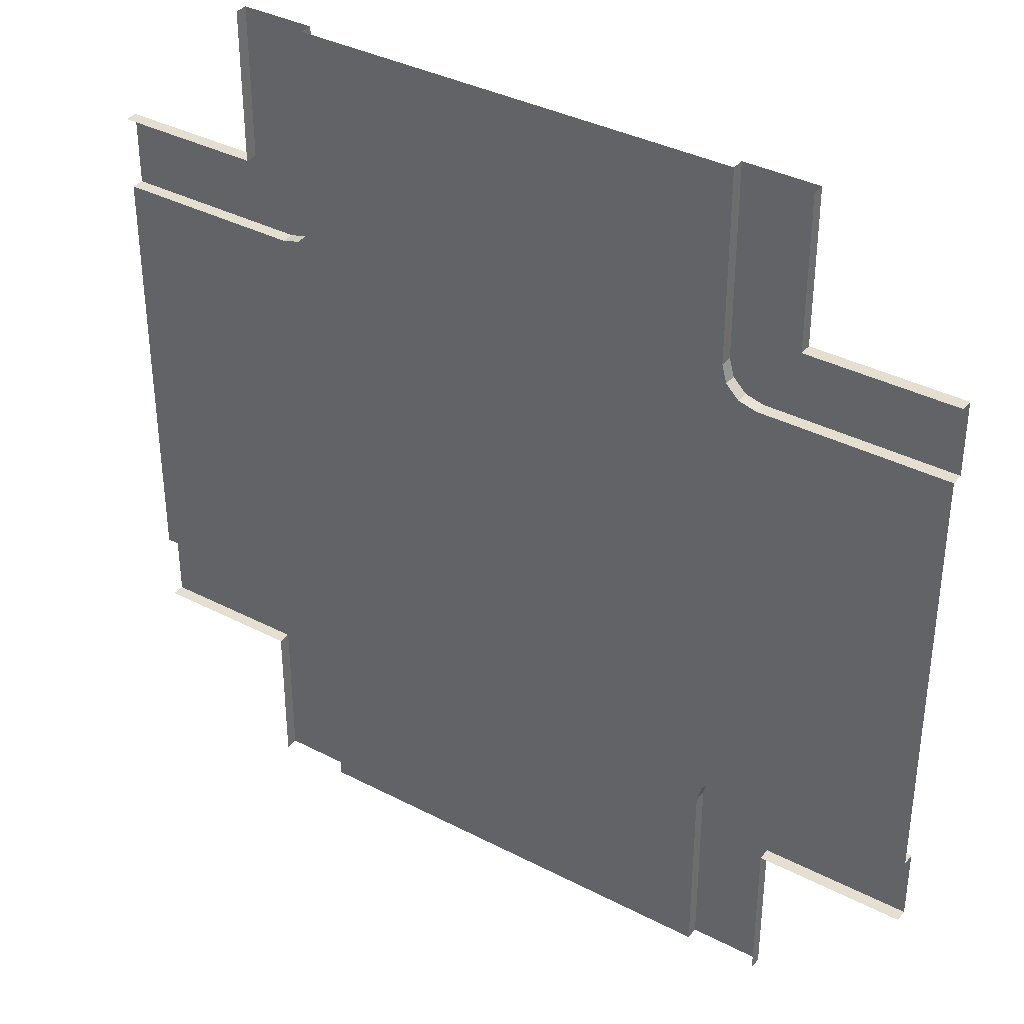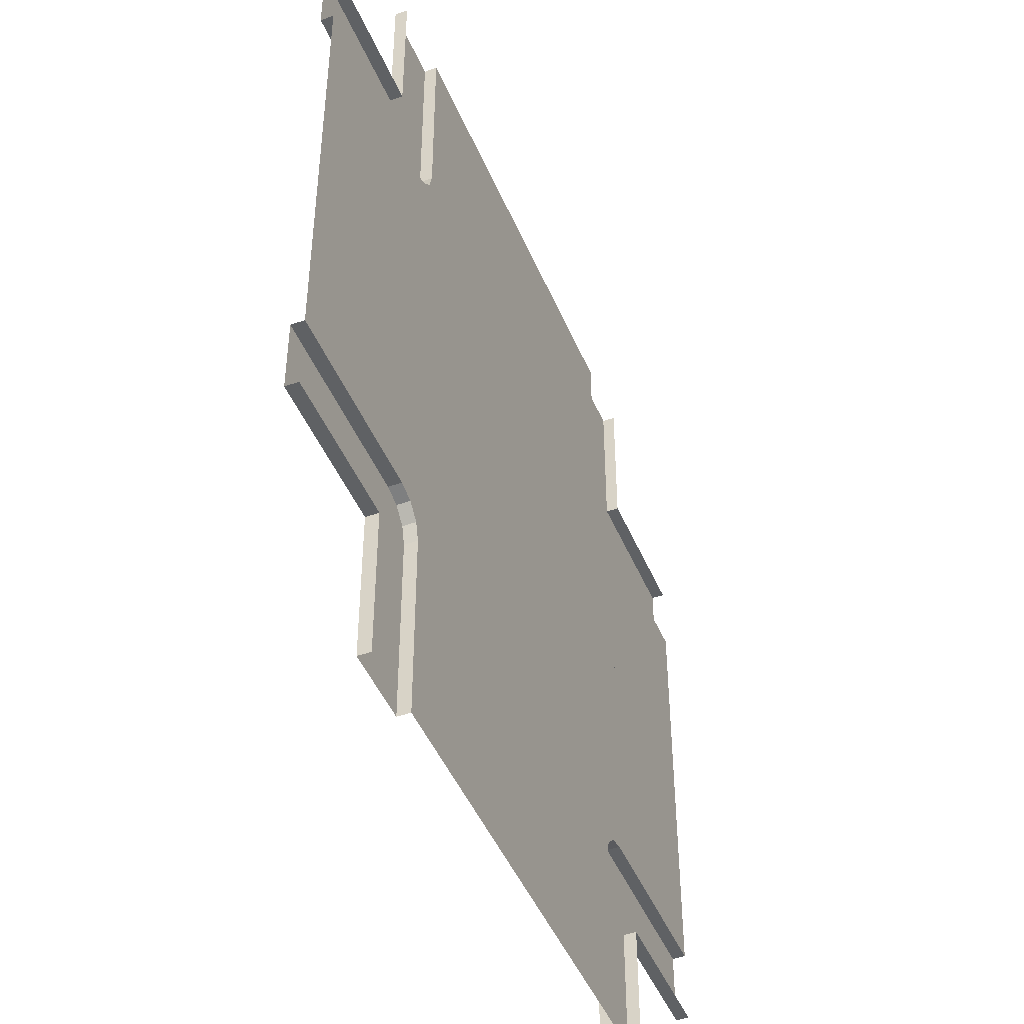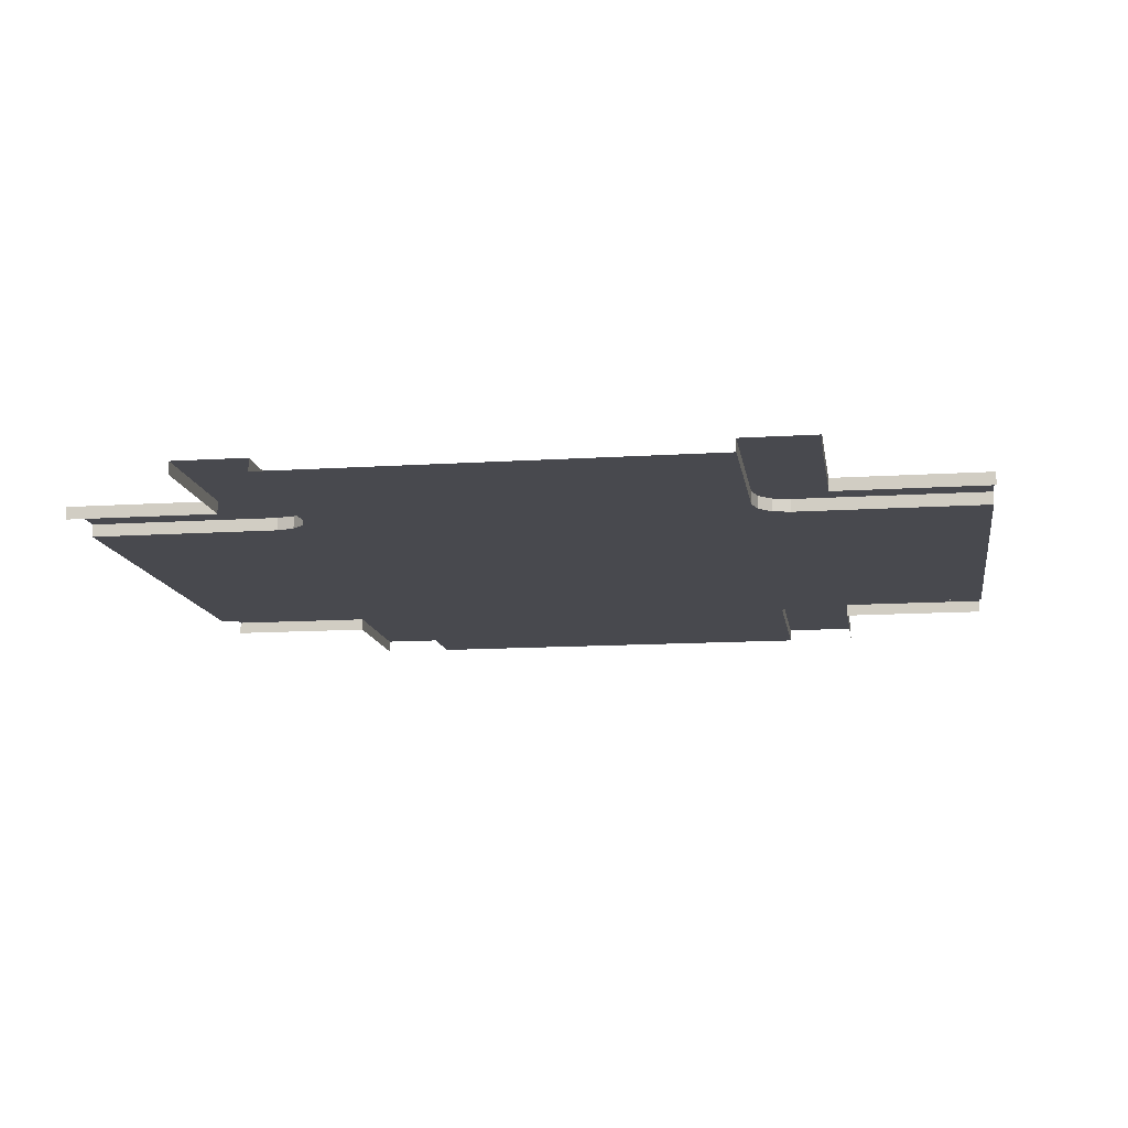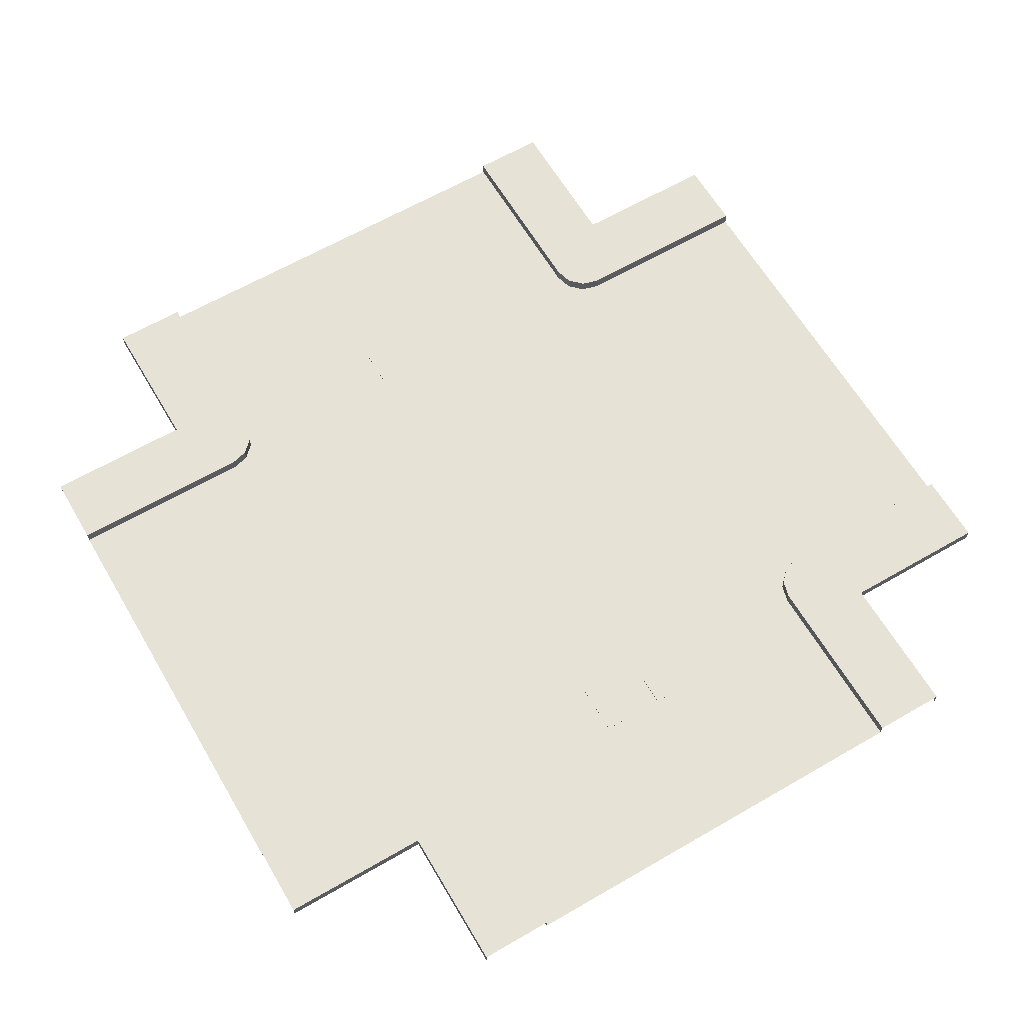
<metadata>
{"format":"obj","ext":"obj","renderer":"f3d","projection":"perspective","resolution":1024,"background":"white","views":[{"elev":36.6,"azim":34.0,"up":"+Z"},{"elev":-46.5,"azim":-67.8,"up":"+Z"},{"elev":-12.6,"azim":-81.4,"up":"+Y"},{"elev":63.2,"azim":59.6,"up":"+Y"}]}
</metadata>
<code>
o Plane
v 4.625 -0.01301 2.28
v -0.003389 -0.01301 4.636
v 1.538 -0.01301 4.636
v 3.079 -0.01301 4.636
v 4.625 -0.01301 3.05
v 4.625 -0.01301 1.509
v 4.625 -0.01301 -0.03191
v 3.079 -0.01301 2.28
v 2.308 -0.01301 2.28
v 2.308 -0.01301 3.05
v 3.079 -0.01301 3.05
v 4.625 -0.01301 2.28
v 4.625 -0.01301 3.05
v 3.079 -0.01301 4.636
v 2.308 -0.01301 4.636
v 2.308 -0.01301 2.28
v 2.308 -0.01301 -0.03191
v -0.003389 -0.01301 3.05
v -0.003389 -0.01301 1.509
v -0.003389 -0.01301 -0.03191
v 2.308 -0.01301 1.509
v 2.308 -0.01301 3.05
v 1.538 -0.01301 3.05
v 1.538 -0.01301 1.509
v 1.538 -0.01301 -0.03191
v 2.308 -0.01301 4.636
v 3.079 -0.01301 2.28
v 3.079 -0.01301 3.05
v 3.079 -0.01301 1.509
v 3.079 -0.01301 -0.03191
v 1.538 -0.01301 2.28
v -0.003389 -0.01301 2.28
v 3.079 -0.01301 3.05
v 3.079 -0.01301 2.28
v 4.625 -0.01301 3.05
v 4.625 -0.01301 2.28
v 2.308 -0.01301 3.05
v -0.003389 -0.01301 0.02313
v 2.308 -0.01301 4.636
v 3.079 -0.01301 4.636
v 3.079 0.1189 3.05
v 3.079 0.1189 2.28
v 4.625 0.1189 3.05
v 4.625 0.1189 2.28
v 2.308 0.1189 3.05
v 4.625 -0.01301 0.02313
v 2.308 0.1189 4.636
v 3.079 0.1189 4.636
v 2.308 -0.01301 2.648
v 2.677 -0.01301 2.28
v 2.308 -0.01301 2.28
v 2.358 -0.01301 2.464
v 2.493 -0.01301 2.329
v 2.677 0.1189 2.28
v 2.308 0.1189 2.648
v 2.493 0.1189 2.329
v 2.358 0.1189 2.464
v 1.538 -0.01301 0.02313
v 3.079 -0.01301 0.02313
v 2.308 -0.01301 0.02313
v 0.0756 -0.01301 4.636
v 0.0756 -0.01301 3.05
v 0.0756 -0.01301 1.509
v 0.0756 -0.01301 -0.03191
v 0.0756 -0.01301 2.28
v 0.0756 -0.01301 0.02313
v 2.985 -0.01301 0.2438
v 2.412 -0.01301 0.2438
v 2.412 -0.01301 0.4537
v 2.985 -0.01301 0.4537
v 2.412 -0.00858 0.2438
v 2.985 -0.00858 0.2438
v 2.985 -0.00858 0.4537
v 2.412 -0.00858 0.4537
v 2.407 -0.00858 0.7222
v 2.98 -0.00858 0.7222
v 2.98 -0.00858 0.9321
v 2.407 -0.00858 0.9321
v 2.402 -0.00858 1.201
v 2.976 -0.00858 1.201
v 2.976 -0.00858 1.411
v 2.402 -0.00858 1.411
v 2.397 -0.00858 1.679
v 2.971 -0.00858 1.679
v 2.971 -0.00858 1.889
v 2.397 -0.00858 1.889
v 2.018 -0.00858 2.81
v 2.022 -0.00858 3.384
v 1.813 -0.00858 3.386
v 1.808 -0.00858 2.812
v 1.539 -0.00858 2.81
v 1.544 -0.00858 3.383
v 1.334 -0.00858 3.385
v 1.329 -0.00858 2.812
v 1.061 -0.00858 2.809
v 1.066 -0.00858 3.383
v 0.8557 -0.00858 3.384
v 0.8508 -0.00858 2.811
v 0.5823 -0.00858 2.809
v 0.5872 -0.00858 3.382
v 0.3773 -0.00858 3.384
v 0.3724 -0.00858 2.81
v -4.622 -0.01301 2.28
v 0.006306 -0.01301 4.636
v -1.535 -0.01301 4.636
v -3.076 -0.01301 4.636
v -4.622 -0.01301 3.05
v -4.622 -0.01301 1.509
v -4.622 -0.01301 -0.03191
v -3.076 -0.01301 2.28
v -2.305 -0.01301 2.28
v -2.305 -0.01301 3.05
v -3.076 -0.01301 3.05
v -4.622 -0.01301 2.28
v -4.622 -0.01301 3.05
v -3.076 -0.01301 4.636
v -2.305 -0.01301 4.636
v -2.305 -0.01301 2.28
v -2.305 -0.01301 -0.03191
v 0.006306 -0.01301 3.05
v 0.006306 -0.01301 1.509
v 0.006306 -0.01301 -0.03191
v -2.305 -0.01301 1.509
v -2.305 -0.01301 3.05
v -1.535 -0.01301 3.05
v -1.535 -0.01301 1.509
v -1.535 -0.01301 -0.03191
v -2.305 -0.01301 4.636
v -3.076 -0.01301 2.28
v -3.076 -0.01301 3.05
v -3.076 -0.01301 1.509
v -3.076 -0.01301 -0.03191
v -1.535 -0.01301 2.28
v 0.006306 -0.01301 2.28
v -3.076 -0.01301 3.05
v -3.076 -0.01301 2.28
v -4.622 -0.01301 3.05
v -4.622 -0.01301 2.28
v -2.305 -0.01301 3.05
v 0.006306 -0.01301 0.02313
v -2.305 -0.01301 4.636
v -3.076 -0.01301 4.636
v -3.076 0.1189 3.05
v -3.076 0.1189 2.28
v -4.622 0.1189 3.05
v -4.622 0.1189 2.28
v -2.305 0.1189 3.05
v -4.622 -0.01301 0.02313
v -2.305 0.1189 4.636
v -3.076 0.1189 4.636
v -2.305 -0.01301 2.648
v -2.674 -0.01301 2.28
v -2.305 -0.01301 2.28
v -2.355 -0.01301 2.464
v -2.49 -0.01301 2.329
v -2.674 0.1189 2.28
v -2.305 0.1189 2.648
v -2.49 0.1189 2.329
v -2.355 0.1189 2.464
v -1.535 -0.01301 0.02313
v -3.076 -0.01301 0.02313
v -2.305 -0.01301 0.02313
v -0.07269 -0.01301 4.636
v -0.07269 -0.01301 3.05
v -0.07269 -0.01301 1.509
v -0.07269 -0.01301 -0.03191
v -0.07269 -0.01301 2.28
v -0.07269 -0.01301 0.02313
v -2.982 -0.01301 0.2438
v -2.409 -0.01301 0.2438
v -2.409 -0.01301 0.4537
v -2.982 -0.01301 0.4537
v -2.409 -0.00858 0.2438
v -2.982 -0.00858 0.2438
v -2.982 -0.00858 0.4537
v -2.409 -0.00858 0.4537
v -2.404 -0.00858 0.7222
v -2.977 -0.00858 0.7222
v -2.977 -0.00858 0.9321
v -2.404 -0.00858 0.9321
v -2.399 -0.00858 1.201
v -2.973 -0.00858 1.201
v -2.973 -0.00858 1.411
v -2.399 -0.00858 1.411
v -2.395 -0.00858 1.679
v -2.968 -0.00858 1.679
v -2.968 -0.00858 1.889
v -2.395 -0.00858 1.889
v -2.015 -0.00858 2.81
v -2.02 -0.00858 3.384
v -1.81 -0.00858 3.386
v -1.805 -0.00858 2.812
v -1.536 -0.00858 2.81
v -1.541 -0.00858 3.383
v -1.331 -0.00858 3.385
v -1.326 -0.00858 2.812
v -1.058 -0.00858 2.809
v -1.063 -0.00858 3.383
v -0.8528 -0.00858 3.384
v -0.8479 -0.00858 2.811
v -0.5793 -0.00858 2.809
v -0.5842 -0.00858 3.382
v -0.3744 -0.00858 3.384
v -0.3695 -0.00858 2.81
v 4.625 -0.01301 -2.255
v -0.003389 -0.01302 -4.611
v 1.538 -0.01302 -4.611
v 3.079 -0.01302 -4.611
v 4.625 -0.01302 -3.025
v 4.625 -0.01301 -1.484
v 4.625 -0.01301 0.05713
v 3.079 -0.01301 -2.255
v 2.308 -0.01301 -2.255
v 2.308 -0.01302 -3.025
v 3.079 -0.01302 -3.025
v 4.625 -0.01301 -2.255
v 4.625 -0.01302 -3.025
v 3.079 -0.01302 -4.611
v 2.308 -0.01302 -4.611
v 2.308 -0.01301 -2.255
v 2.308 -0.01301 0.05713
v -0.003389 -0.01302 -3.025
v -0.003389 -0.01301 -1.484
v -0.003389 -0.01301 0.05713
v 2.308 -0.01301 -1.484
v 2.308 -0.01302 -3.025
v 1.538 -0.01302 -3.025
v 1.538 -0.01301 -1.484
v 1.538 -0.01301 0.05713
v 2.308 -0.01302 -4.611
v 3.079 -0.01301 -2.255
v 3.079 -0.01302 -3.025
v 3.079 -0.01301 -1.484
v 3.079 -0.01301 0.05713
v 1.538 -0.01301 -2.255
v -0.003389 -0.01301 -2.255
v 3.079 -0.01302 -3.025
v 3.079 -0.01301 -2.255
v 4.625 -0.01302 -3.025
v 4.625 -0.01301 -2.255
v 2.308 -0.01302 -3.025
v -0.003389 -0.01301 0.002091
v 2.308 -0.01302 -4.611
v 3.079 -0.01302 -4.611
v 3.079 0.1189 -3.025
v 3.079 0.1189 -2.255
v 4.625 0.1189 -3.025
v 4.625 0.1189 -2.255
v 2.308 0.1189 -3.025
v 4.625 -0.01301 0.002091
v 2.308 0.1189 -4.611
v 3.079 0.1189 -4.611
v 2.308 -0.01302 -2.623
v 2.677 -0.01301 -2.255
v 2.308 -0.01301 -2.255
v 2.358 -0.01302 -2.439
v 2.493 -0.01302 -2.304
v 2.677 0.1189 -2.255
v 2.308 0.1189 -2.623
v 2.493 0.1189 -2.304
v 2.358 0.1189 -2.439
v 1.538 -0.01301 0.002091
v 3.079 -0.01301 0.002091
v 2.308 -0.01301 0.002091
v 0.0756 -0.01302 -4.611
v 0.0756 -0.01302 -3.025
v 0.0756 -0.01301 -1.484
v 0.0756 -0.01301 0.05713
v 0.0756 -0.01301 -2.255
v 0.0756 -0.01301 0.002091
v 2.985 -0.01301 -0.2186
v 2.412 -0.01301 -0.2186
v 2.412 -0.01301 -0.4285
v 2.985 -0.01301 -0.4285
v 2.412 -0.00858 -0.2186
v 2.985 -0.00858 -0.2186
v 2.985 -0.00858 -0.4285
v 2.412 -0.00858 -0.4285
v 2.407 -0.00858 -0.697
v 2.98 -0.00858 -0.697
v 2.98 -0.008581 -0.9069
v 2.407 -0.008581 -0.9069
v 2.402 -0.008581 -1.175
v 2.976 -0.008581 -1.175
v 2.976 -0.008581 -1.385
v 2.402 -0.008581 -1.385
v 2.397 -0.008581 -1.654
v 2.971 -0.008581 -1.654
v 2.971 -0.008581 -1.864
v 2.397 -0.008581 -1.864
v 2.018 -0.008581 -2.785
v 2.022 -0.008581 -3.359
v 1.813 -0.008581 -3.36
v 1.808 -0.008581 -2.787
v 1.539 -0.008581 -2.785
v 1.544 -0.008581 -3.358
v 1.334 -0.008581 -3.36
v 1.329 -0.008581 -2.786
v 1.061 -0.008581 -2.784
v 1.066 -0.008581 -3.357
v 0.8557 -0.008581 -3.359
v 0.8508 -0.008581 -2.786
v 0.5823 -0.008581 -2.783
v 0.5872 -0.008581 -3.357
v 0.3773 -0.008581 -3.359
v 0.3724 -0.008581 -2.785
v -4.622 -0.01301 -2.255
v 0.006306 -0.01302 -4.611
v -1.535 -0.01302 -4.611
v -3.076 -0.01302 -4.611
v -4.622 -0.01302 -3.025
v -4.622 -0.01301 -1.484
v -4.622 -0.01301 0.05713
v -3.076 -0.01301 -2.255
v -2.305 -0.01301 -2.255
v -2.305 -0.01302 -3.025
v -3.076 -0.01302 -3.025
v -4.622 -0.01301 -2.255
v -4.622 -0.01302 -3.025
v -3.076 -0.01302 -4.611
v -2.305 -0.01302 -4.611
v -2.305 -0.01301 -2.255
v -2.305 -0.01301 0.05713
v 0.006306 -0.01302 -3.025
v 0.006306 -0.01301 -1.484
v 0.006306 -0.01301 0.05713
v -2.305 -0.01301 -1.484
v -2.305 -0.01302 -3.025
v -1.535 -0.01302 -3.025
v -1.535 -0.01301 -1.484
v -1.535 -0.01301 0.05713
v -2.305 -0.01302 -4.611
v -3.076 -0.01301 -2.255
v -3.076 -0.01302 -3.025
v -3.076 -0.01301 -1.484
v -3.076 -0.01301 0.05713
v -1.535 -0.01301 -2.255
v 0.006306 -0.01301 -2.255
v -3.076 -0.01302 -3.025
v -3.076 -0.01301 -2.255
v -4.622 -0.01302 -3.025
v -4.622 -0.01301 -2.255
v -2.305 -0.01302 -3.025
v 0.006306 -0.01301 0.002091
v -2.305 -0.01302 -4.611
v -3.076 -0.01302 -4.611
v -3.076 0.1189 -3.025
v -3.076 0.1189 -2.255
v -4.622 0.1189 -3.025
v -4.622 0.1189 -2.255
v -2.305 0.1189 -3.025
v -4.622 -0.01301 0.002091
v -2.305 0.1189 -4.611
v -3.076 0.1189 -4.611
v -2.305 -0.01302 -2.623
v -2.674 -0.01301 -2.255
v -2.305 -0.01301 -2.255
v -2.355 -0.01302 -2.439
v -2.49 -0.01302 -2.304
v -2.674 0.1189 -2.255
v -2.305 0.1189 -2.623
v -2.49 0.1189 -2.304
v -2.355 0.1189 -2.439
v -1.535 -0.01301 0.002091
v -3.076 -0.01301 0.002091
v -2.305 -0.01301 0.002091
v -0.07269 -0.01302 -4.611
v -0.07269 -0.01302 -3.025
v -0.07269 -0.01301 -1.484
v -0.07269 -0.01301 0.05713
v -0.07269 -0.01301 -2.255
v -0.07269 -0.01301 0.002091
v -2.982 -0.01301 -0.2186
v -2.409 -0.01301 -0.2186
v -2.409 -0.01301 -0.4285
v -2.982 -0.01301 -0.4285
v -2.409 -0.00858 -0.2186
v -2.982 -0.00858 -0.2186
v -2.982 -0.00858 -0.4285
v -2.409 -0.00858 -0.4285
v -2.404 -0.00858 -0.697
v -2.977 -0.00858 -0.697
v -2.977 -0.008581 -0.9069
v -2.404 -0.008581 -0.9069
v -2.399 -0.008581 -1.175
v -2.973 -0.008581 -1.175
v -2.973 -0.008581 -1.385
v -2.399 -0.008581 -1.385
v -2.395 -0.008581 -1.654
v -2.968 -0.008581 -1.654
v -2.968 -0.008581 -1.864
v -2.395 -0.008581 -1.864
v -2.015 -0.008581 -2.785
v -2.02 -0.008581 -3.359
v -1.81 -0.008581 -3.36
v -1.805 -0.008581 -2.787
v -1.536 -0.008581 -2.785
v -1.541 -0.008581 -3.358
v -1.331 -0.008581 -3.36
v -1.326 -0.008581 -2.786
v -1.058 -0.008581 -2.784
v -1.063 -0.008581 -3.357
v -0.8528 -0.008581 -3.359
v -0.8479 -0.008581 -2.786
v -0.5793 -0.008581 -2.783
v -0.5842 -0.008581 -3.357
v -0.3744 -0.008581 -3.359
v -0.3695 -0.008581 -2.785
f 1 27 8 12
f 16 27 29 21
f 60 59 30 17
f 61 3 23 62
f 65 31 24 63
f 66 58 25 64
f 5 1 12 13
f 28 5 13 11
f 16 22 10 9
f 26 4 14 15
f 22 26 15 10
f 12 8 34 36
f 14 11 33 40
f 15 14 40 39
f 3 26 22 23
f 31 16 21 24
f 58 60 17 25
f 23 22 16 31
f 4 28 11 14
f 27 1 6 29
f 27 16 9 8
f 62 23 31 65
f 8 9 51 50 34
f 13 12 36 35
f 10 15 39 37
f 11 13 35 33
f 29 6 46 59
f 9 10 37 49 51
f 49 52 51
f 52 53 51
f 53 50 51
f 24 21 60 58
f 63 24 58 66
f 21 29 59 60
f 19 63 66 38
f 18 62 65 32
f 38 66 64 20
f 32 65 63 19
f 103 114 110 129
f 118 123 131 129
f 162 119 132 161
f 163 164 125 105
f 167 165 126 133
f 168 166 127 160
f 107 115 114 103
f 130 113 115 107
f 118 111 112 124
f 128 117 116 106
f 124 112 117 128
f 114 138 136 110
f 116 142 135 113
f 117 141 142 116
f 105 125 124 128
f 133 126 123 118
f 160 127 119 162
f 125 133 118 124
f 106 116 113 130
f 129 131 108 103
f 129 110 111 118
f 164 167 133 125
f 110 136 152 153 111
f 115 137 138 114
f 112 139 141 117
f 113 135 137 115
f 131 161 148 108
f 111 153 151 139 112
f 151 153 154
f 154 153 155
f 155 153 152
f 126 160 162 123
f 165 168 160 126
f 123 162 161 131
f 121 140 168 165
f 120 134 167 164
f 140 122 166 168
f 134 121 165 167
f 205 216 212 231
f 220 225 233 231
f 264 221 234 263
f 265 266 227 207
f 269 267 228 235
f 270 268 229 262
f 209 217 216 205
f 232 215 217 209
f 220 213 214 226
f 230 219 218 208
f 226 214 219 230
f 216 240 238 212
f 218 244 237 215
f 219 243 244 218
f 207 227 226 230
f 235 228 225 220
f 262 229 221 264
f 227 235 220 226
f 208 218 215 232
f 231 233 210 205
f 231 212 213 220
f 266 269 235 227
f 212 238 254 255 213
f 217 239 240 216
f 214 241 243 219
f 215 237 239 217
f 233 263 250 210
f 213 255 253 241 214
f 253 255 256
f 256 255 257
f 257 255 254
f 228 262 264 225
f 267 270 262 228
f 225 264 263 233
f 223 242 270 267
f 222 236 269 266
f 242 224 268 270
f 236 223 267 269
f 307 333 314 318
f 322 333 335 327
f 366 365 336 323
f 367 309 329 368
f 371 337 330 369
f 372 364 331 370
f 311 307 318 319
f 334 311 319 317
f 322 328 316 315
f 332 310 320 321
f 328 332 321 316
f 318 314 340 342
f 320 317 339 346
f 321 320 346 345
f 309 332 328 329
f 337 322 327 330
f 364 366 323 331
f 329 328 322 337
f 310 334 317 320
f 333 307 312 335
f 333 322 315 314
f 368 329 337 371
f 314 315 357 356 340
f 319 318 342 341
f 316 321 345 343
f 317 319 341 339
f 335 312 352 365
f 315 316 343 355 357
f 355 358 357
f 358 359 357
f 359 356 357
f 330 327 366 364
f 369 330 364 372
f 327 335 365 366
f 325 369 372 344
f 324 368 371 338
f 344 372 370 326
f 338 371 369 325
f 36 34 42 44
f 34 50 54 42
f 45 41 42 54 56 57 55
f 41 43 44 42
f 47 48 41 45
f 40 33 41 48
f 33 35 43 41
f 37 39 47 45
f 49 55 57 52
f 52 57 56 53
f 53 56 54 50
f 49 37 45 55
f 138 146 144 136
f 136 144 156 152
f 147 157 159 158 156 144 143
f 143 144 146 145
f 149 147 143 150
f 142 150 143 135
f 135 143 145 137
f 139 147 149 141
f 151 154 159 157
f 154 155 158 159
f 155 152 156 158
f 151 157 147 139
f 240 248 246 238
f 238 246 258 254
f 249 259 261 260 258 246 245
f 245 246 248 247
f 251 249 245 252
f 244 252 245 237
f 237 245 247 239
f 241 249 251 243
f 253 256 261 259
f 256 257 260 261
f 257 254 258 260
f 253 259 249 241
f 342 340 348 350
f 340 356 360 348
f 351 347 348 360 362 363 361
f 347 349 350 348
f 353 354 347 351
f 346 339 347 354
f 339 341 349 347
f 343 345 353 351
f 355 361 363 358
f 358 363 362 359
f 359 362 360 356
f 355 343 351 361
f 59 46 7 30
f 2 61 62 18
f 67 70 69 68
f 72 71 74 73
f 68 69 74 71
f 67 68 71 72
f 69 70 73 74
f 70 67 72 73
f 76 75 78 77
f 80 79 82 81
f 84 83 86 85
f 88 87 90 89
f 92 91 94 93
f 96 95 98 97
f 100 99 102 101
f 161 132 109 148
f 104 120 164 163
f 169 170 171 172
f 174 175 176 173
f 170 173 176 171
f 169 174 173 170
f 171 176 175 172
f 172 175 174 169
f 178 179 180 177
f 182 183 184 181
f 186 187 188 185
f 190 191 192 189
f 194 195 196 193
f 198 199 200 197
f 202 203 204 201
f 263 234 211 250
f 206 222 266 265
f 271 272 273 274
f 276 277 278 275
f 272 275 278 273
f 271 276 275 272
f 273 278 277 274
f 274 277 276 271
f 280 281 282 279
f 284 285 286 283
f 288 289 290 287
f 292 293 294 291
f 296 297 298 295
f 300 301 302 299
f 304 305 306 303
f 365 352 313 336
f 308 367 368 324
f 373 376 375 374
f 378 377 380 379
f 374 375 380 377
f 373 374 377 378
f 375 376 379 380
f 376 373 378 379
f 382 381 384 383
f 386 385 388 387
f 390 389 392 391
f 394 393 396 395
f 398 397 400 399
f 402 401 404 403
f 406 405 408 407

</code>
